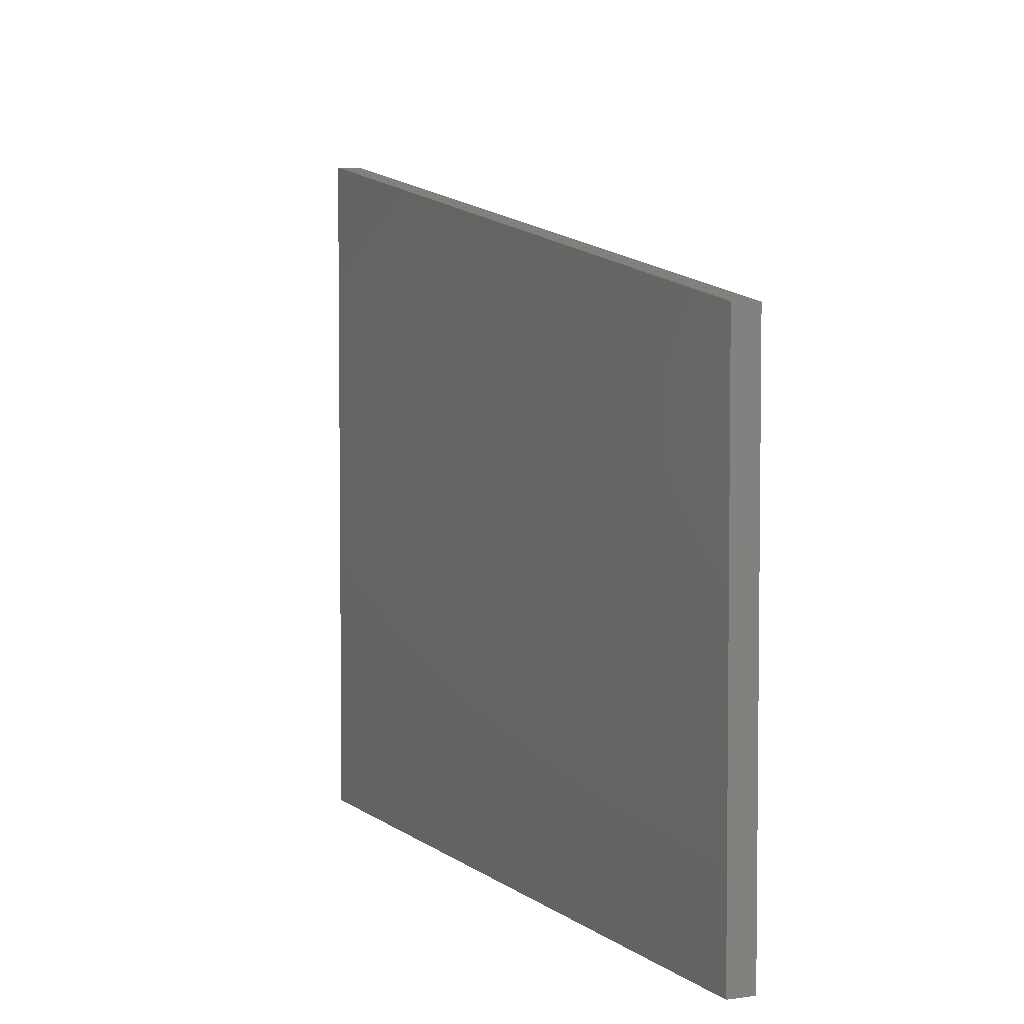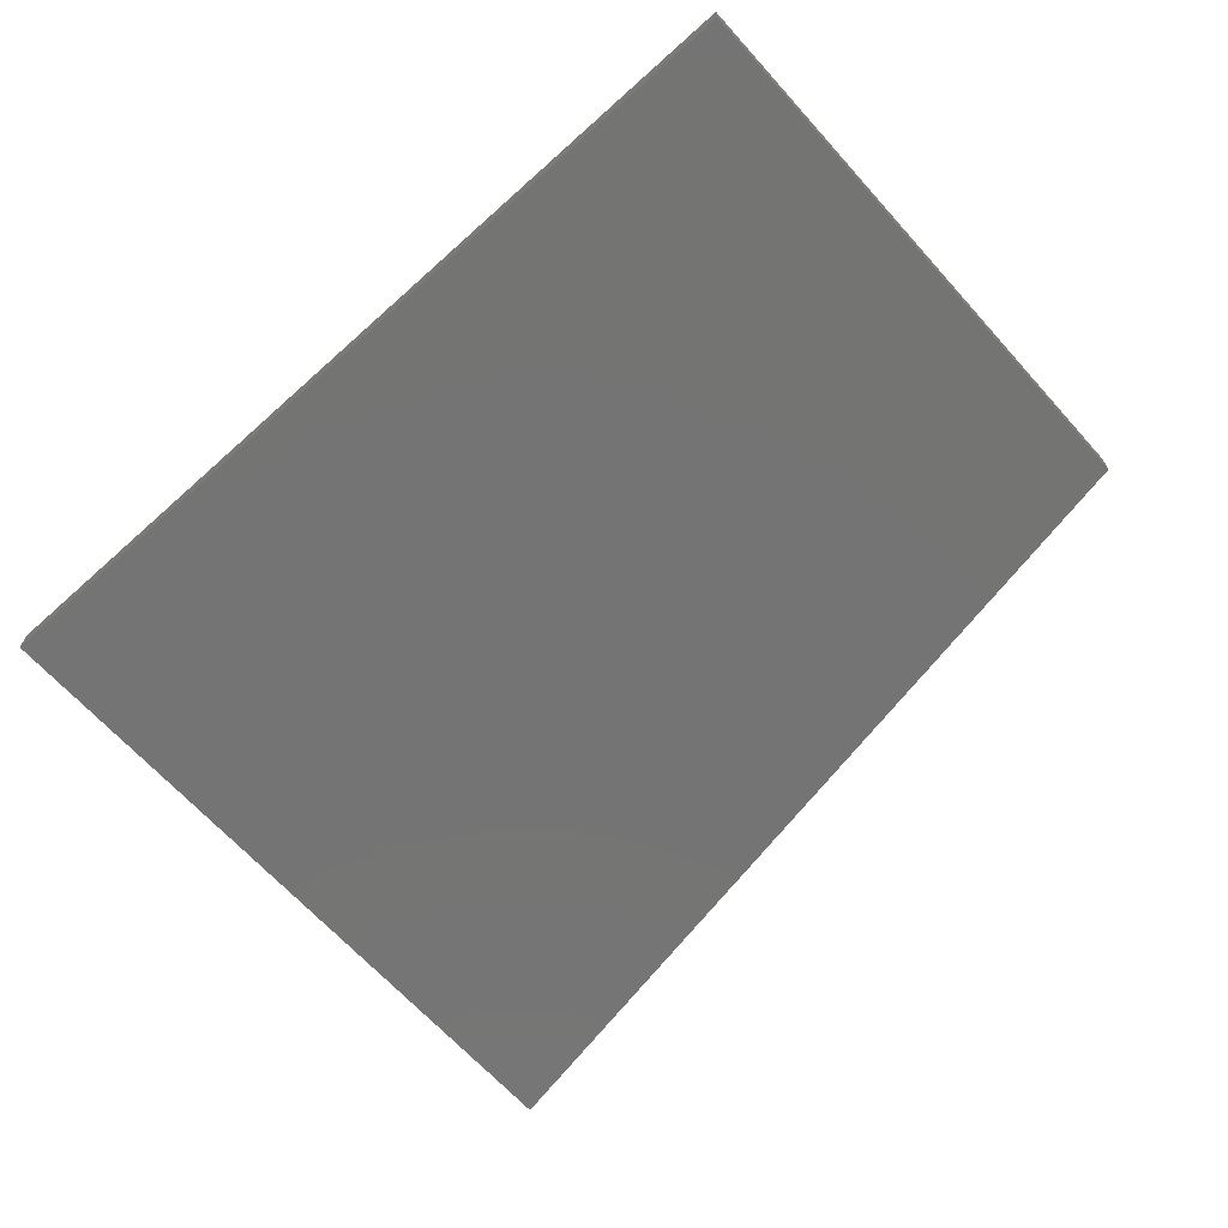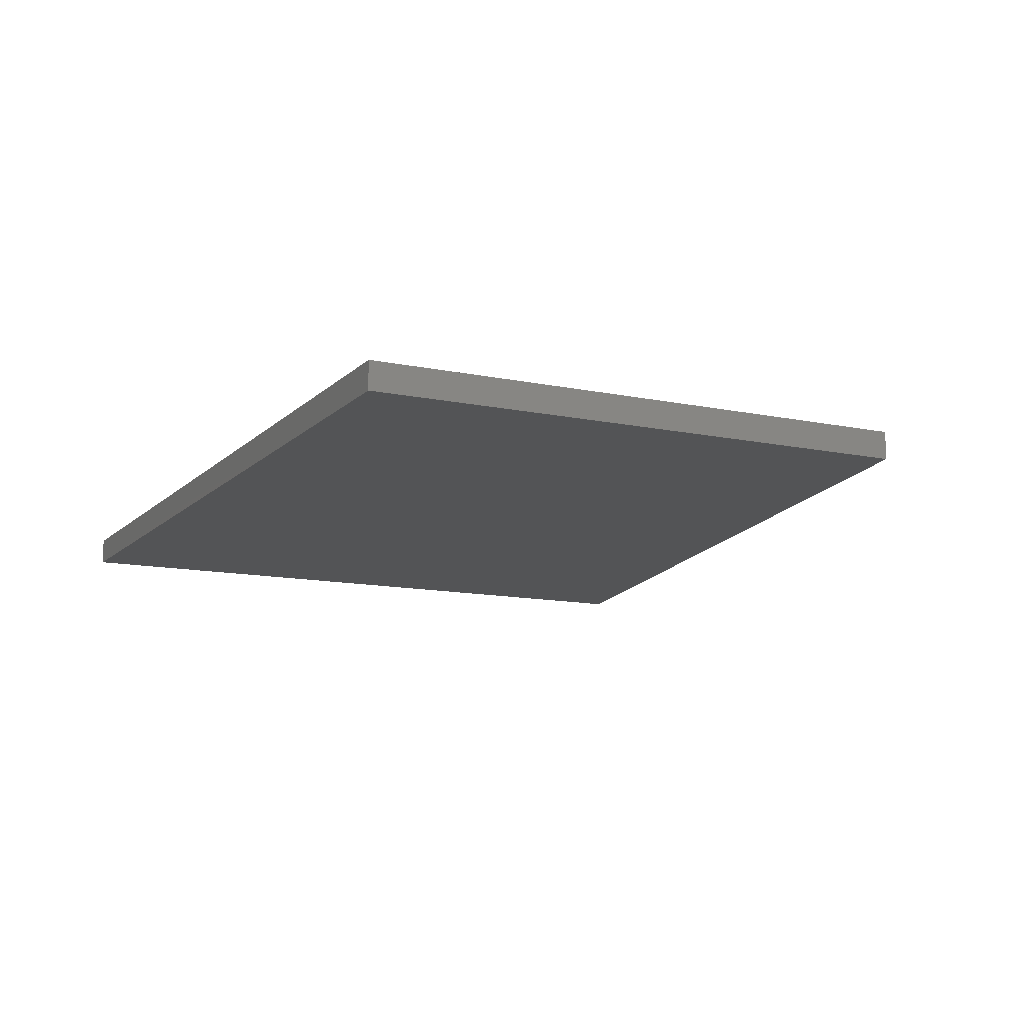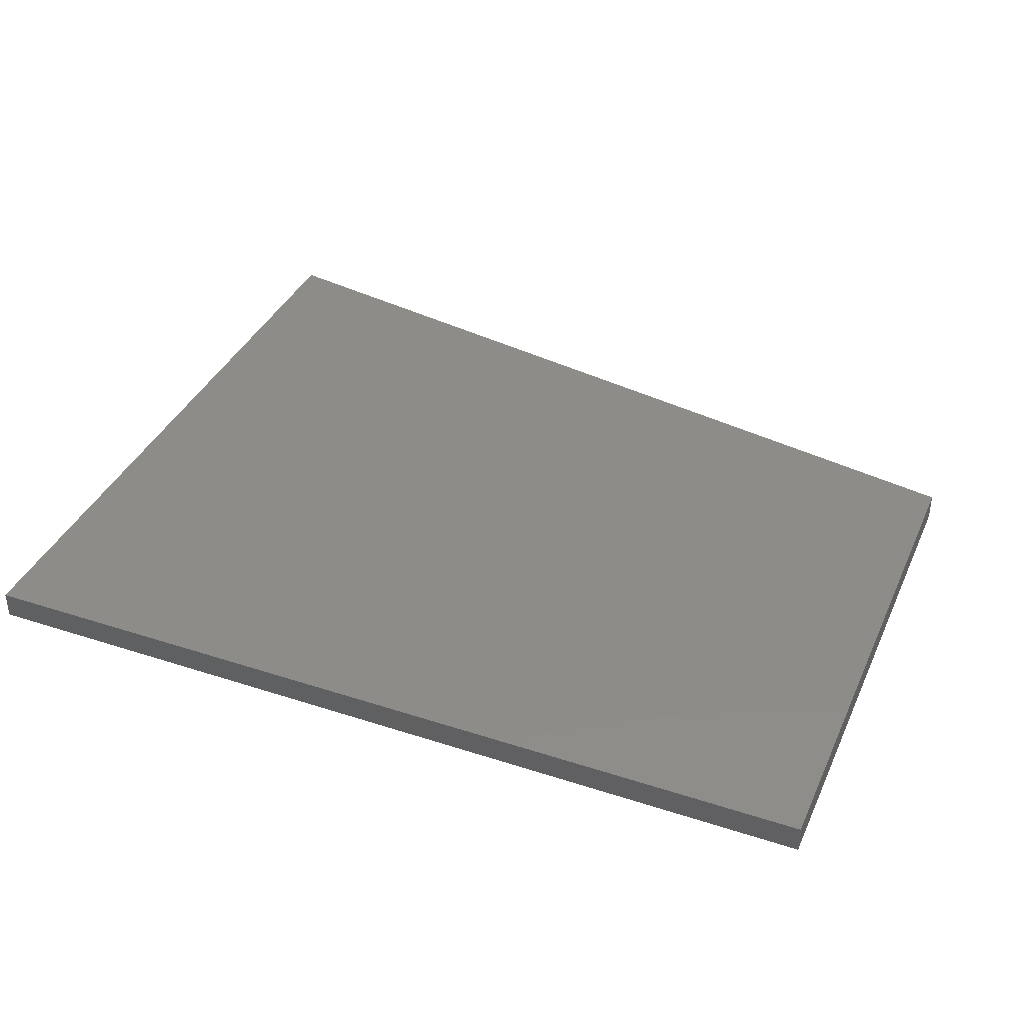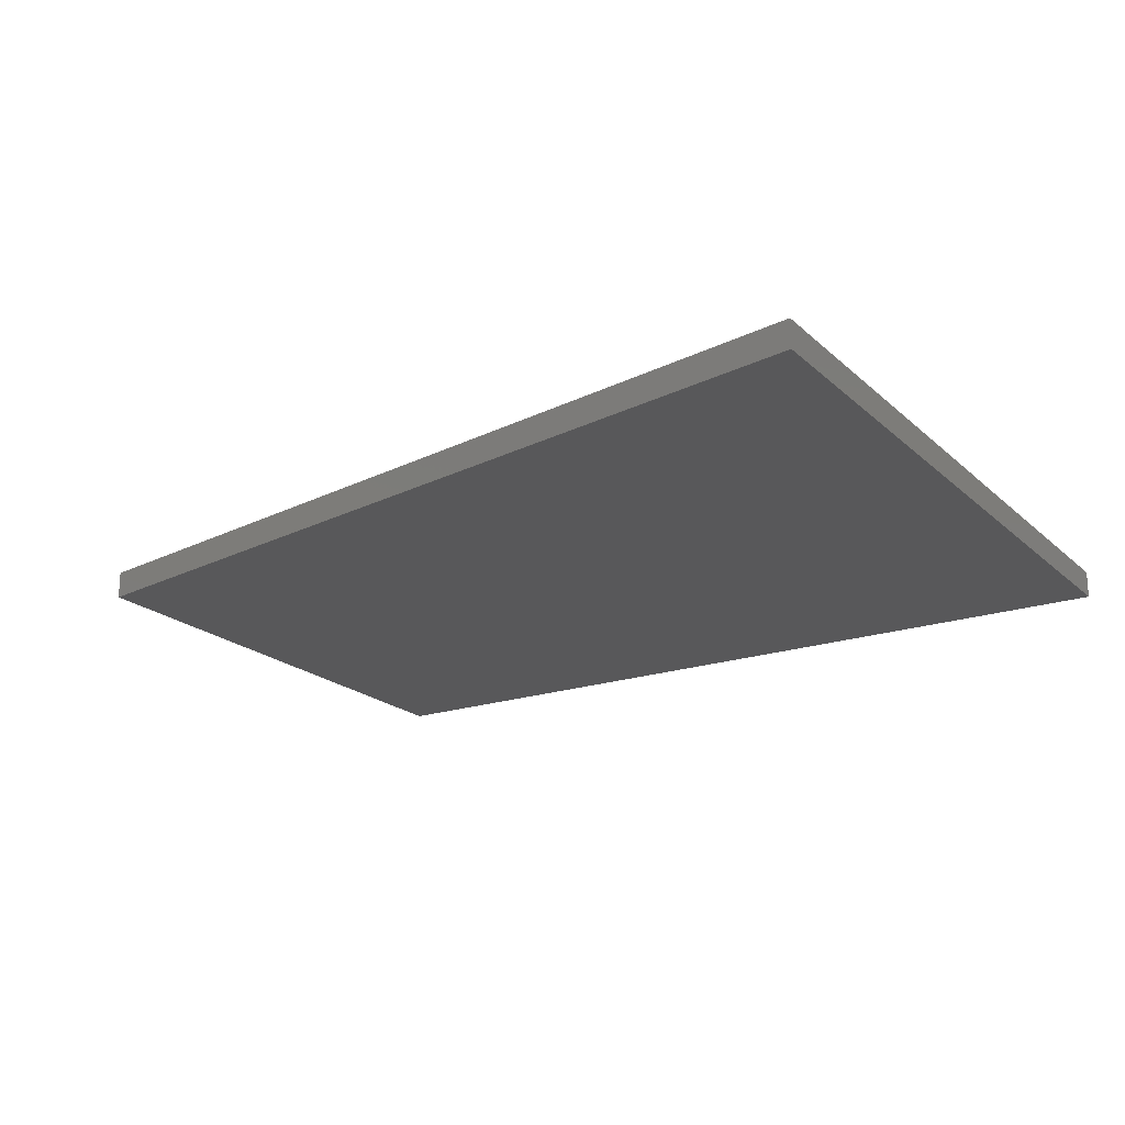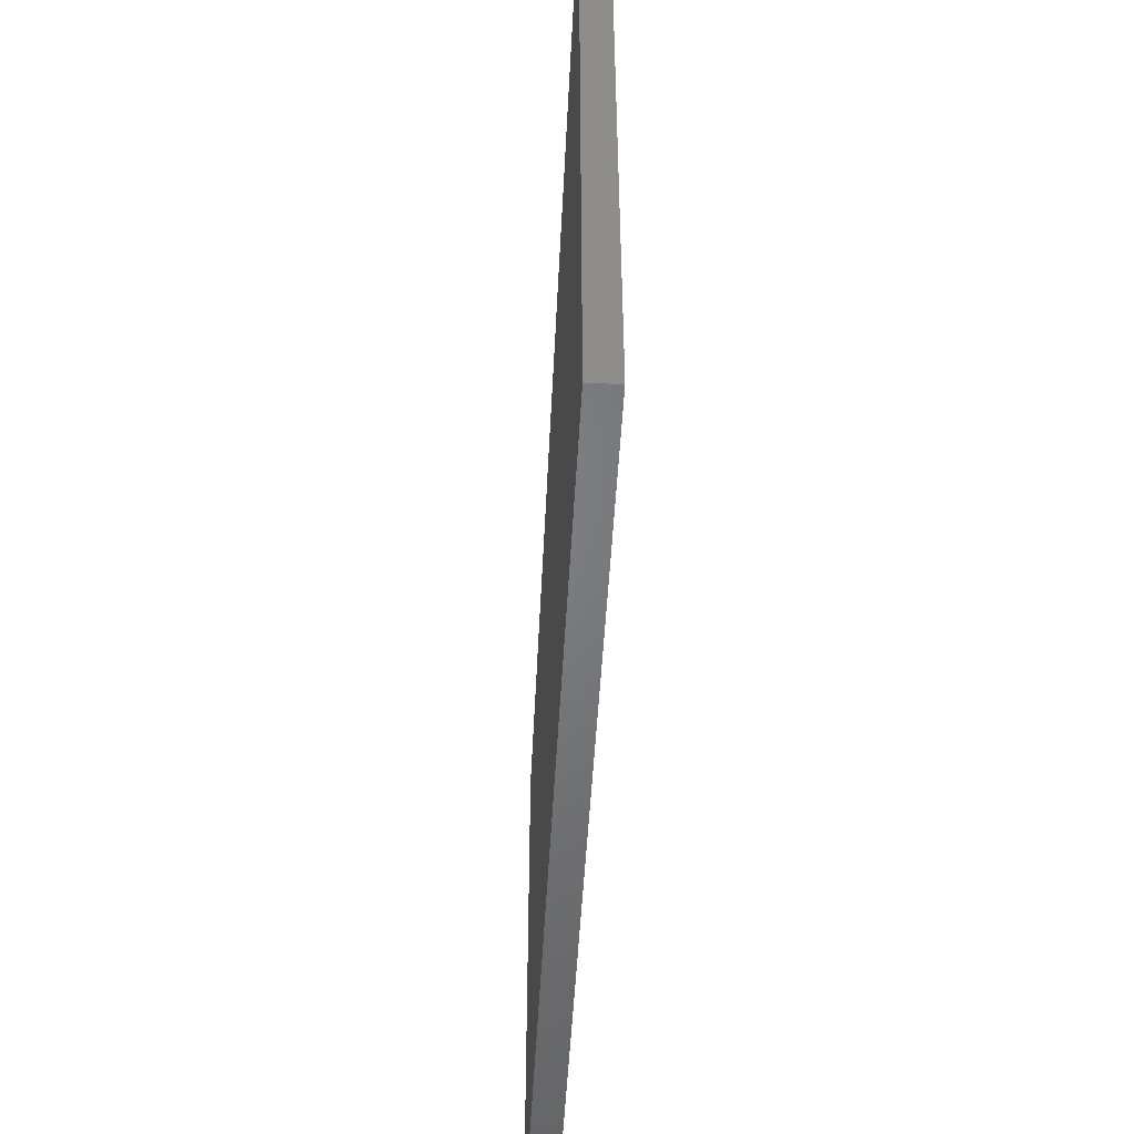
<metadata>
{"format":"stl","ext":"stl","renderer":"f3d","projection":"perspective","resolution":1024,"background":"white","views":[{"elev":4.1,"azim":65.6,"up":"+Y"},{"elev":-66.4,"azim":42.0,"up":"+Z"},{"elev":-12.3,"azim":63.5,"up":"+Z"},{"elev":38.1,"azim":22.5,"up":"+Z"},{"elev":-20.0,"azim":-147.9,"up":"+Z"},{"elev":-51.2,"azim":-93.1,"up":"+Y"}]}
</metadata>
<code>
# stl→obj: 30 verts, 56 faces
v -250 155 5
v -250 155 0
v -250 111.7 5
v -250 111.7 0
v -250 68.33 5
v -250 68.33 0
v -250 25 5
v -250 25 0
v -90 125 5
v -90 125 0
v -143.3 135 5
v -143.3 135 0
v -196.7 145 5
v -196.7 145 0
v -90 25 5
v -90 25 0
v -90 75 5
v -90 75 0
v -196.7 25 5
v -196.7 25 0
v -143.3 25 5
v -143.3 25 0
v -196.7 68.33 5
v -196.7 111.7 5
v -143.3 111.7 5
v -143.3 68.33 5
v -143.3 68.33 0
v -196.7 68.33 0
v -196.7 111.7 0
v -143.3 111.7 0
f 1 2 3
f 3 2 4
f 3 4 5
f 5 4 6
f 5 6 7
f 7 6 8
f 9 10 11
f 11 10 12
f 11 12 13
f 13 12 14
f 13 14 1
f 1 14 2
f 15 16 17
f 17 16 18
f 17 18 9
f 9 18 10
f 7 8 19
f 19 8 20
f 19 20 21
f 21 20 22
f 21 22 15
f 15 22 16
f 7 19 5
f 5 19 23
f 5 23 3
f 3 23 24
f 3 24 13
f 13 24 11
f 11 24 25
f 11 25 9
f 9 25 17
f 17 25 26
f 17 26 15
f 15 26 21
f 21 26 23
f 21 23 19
f 13 1 3
f 24 23 26
f 25 24 26
f 18 16 27
f 27 16 22
f 27 22 20
f 27 20 28
f 28 20 8
f 28 8 6
f 28 6 29
f 29 6 4
f 29 4 14
f 14 4 2
f 14 12 29
f 29 12 30
f 29 30 28
f 28 30 27
f 12 10 30
f 30 10 18
f 30 18 27

</code>
